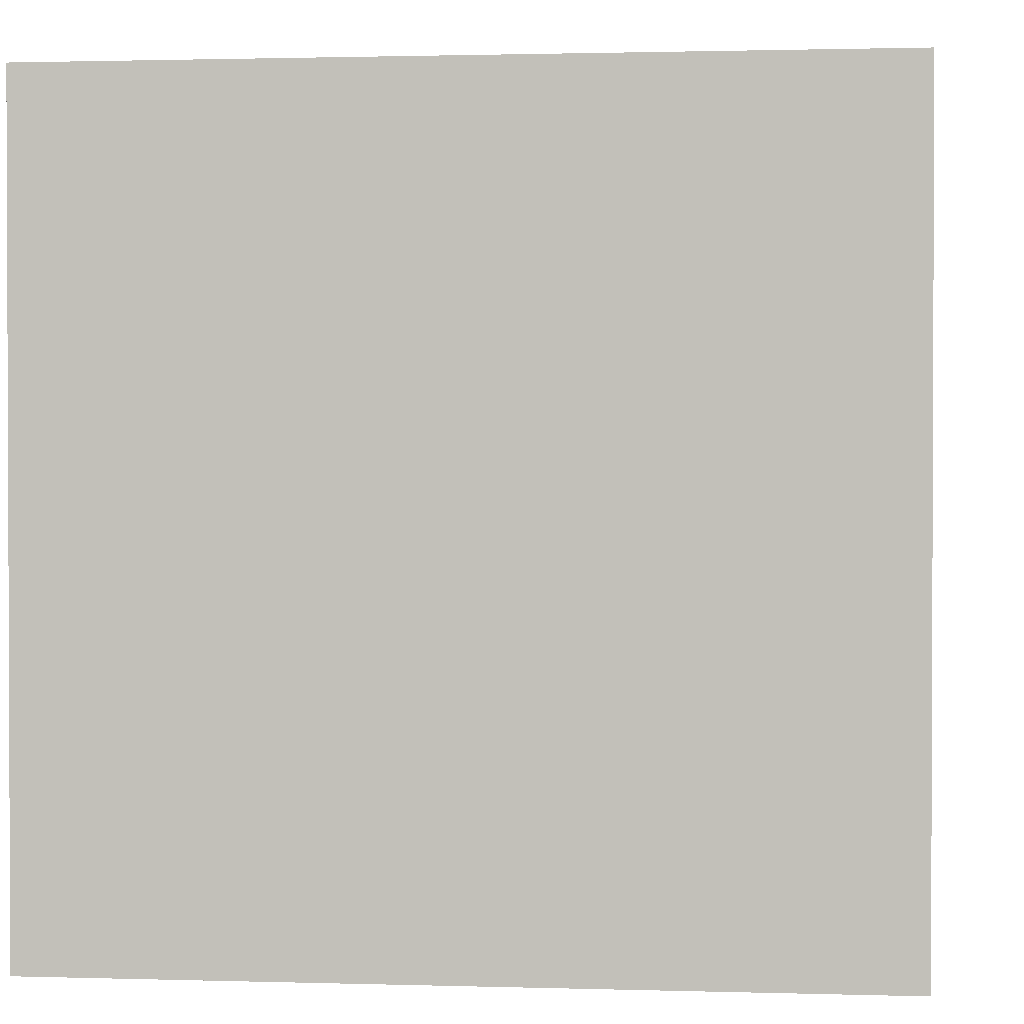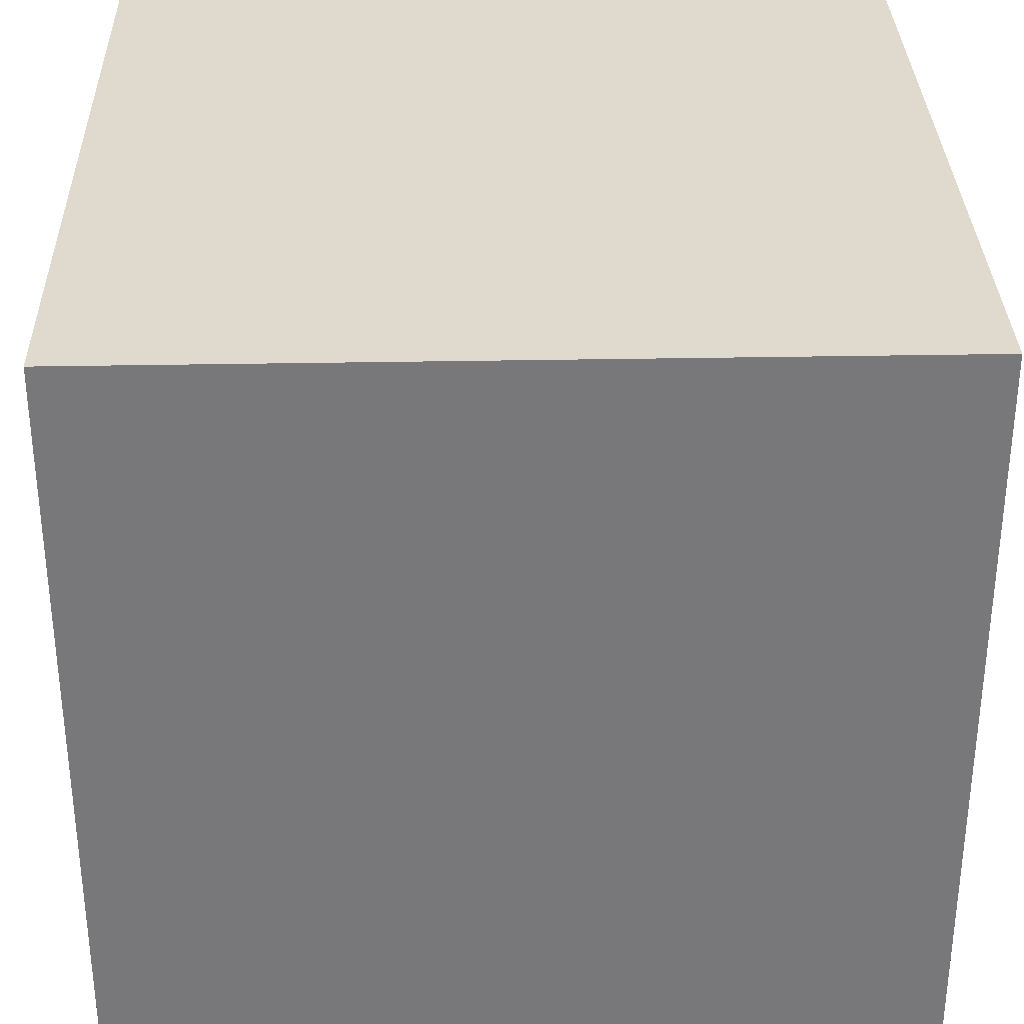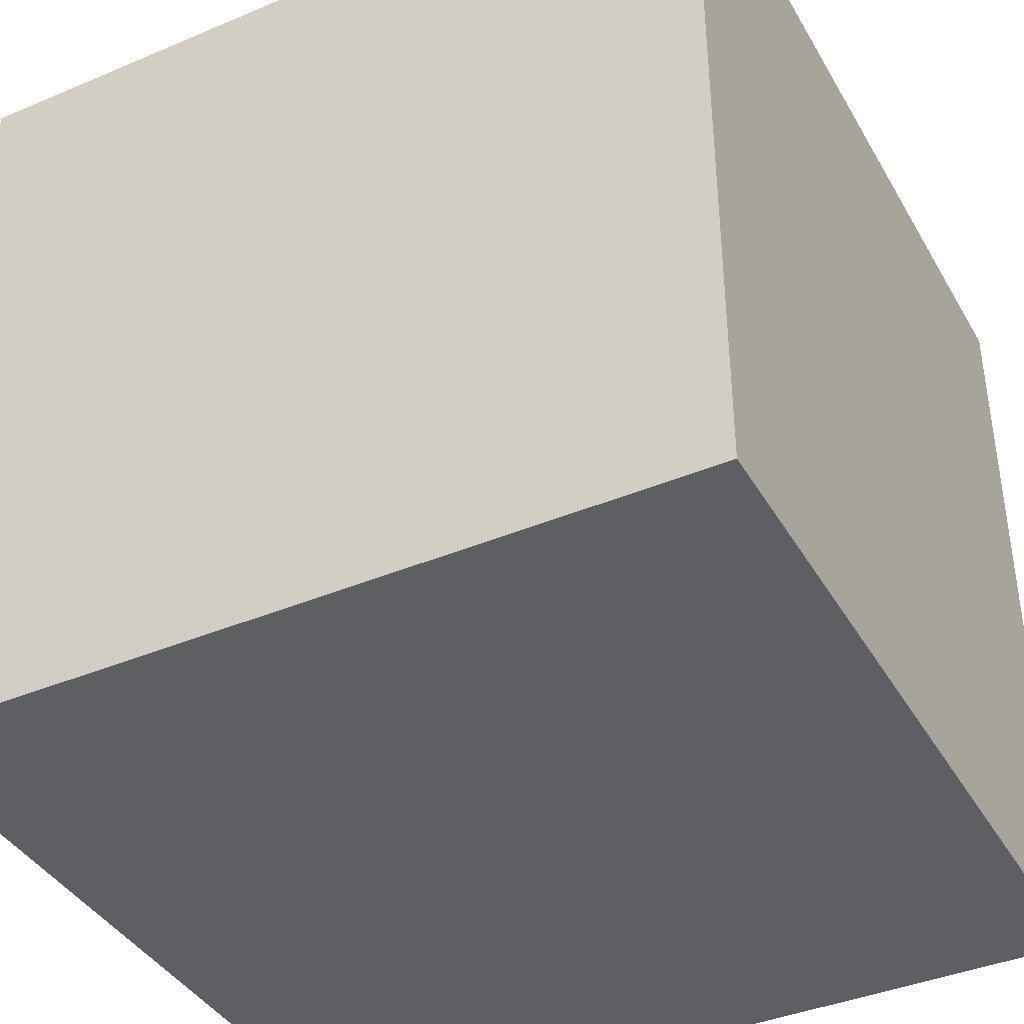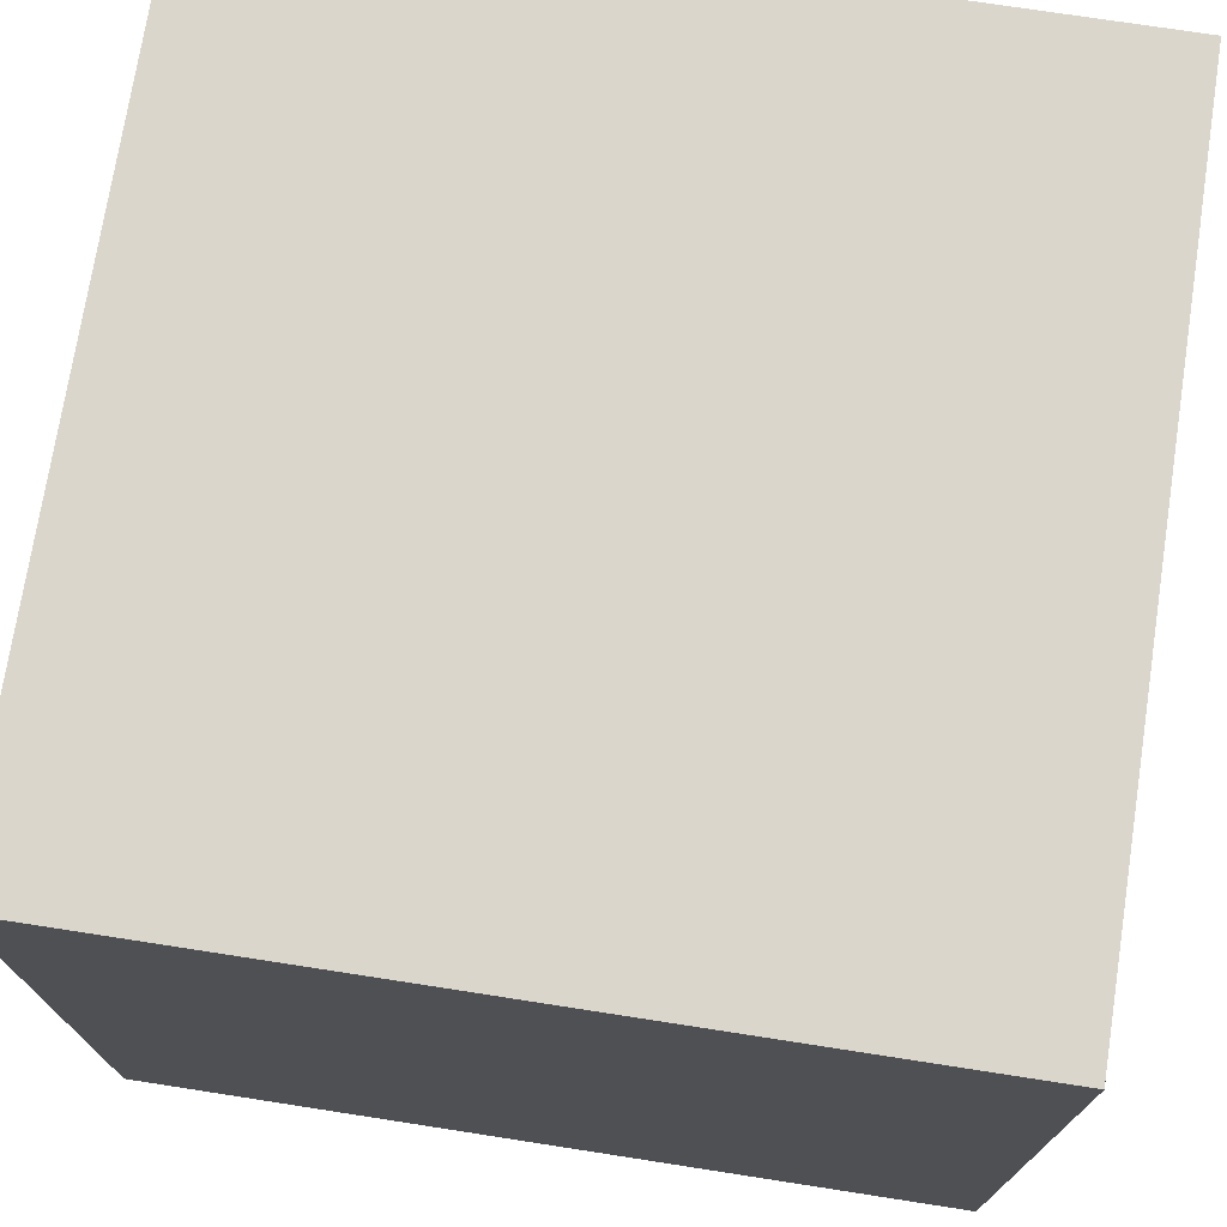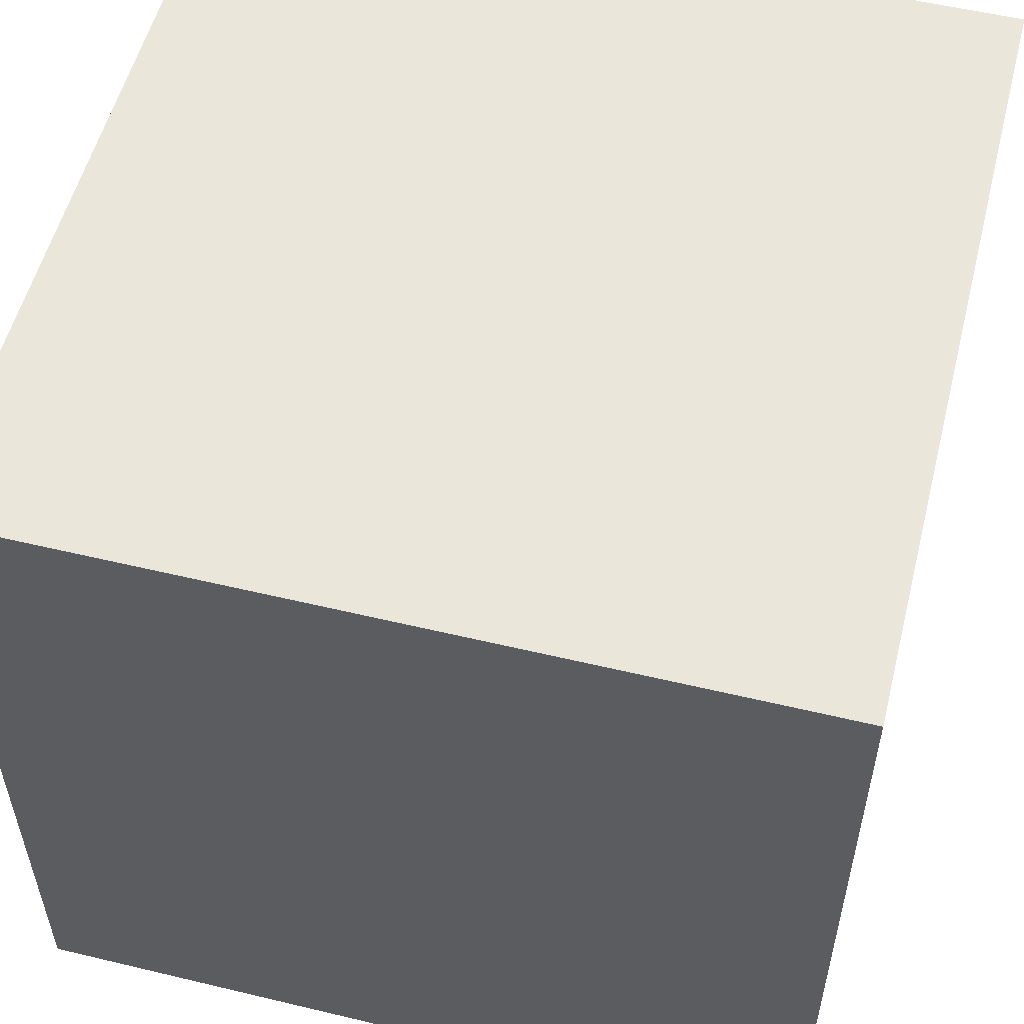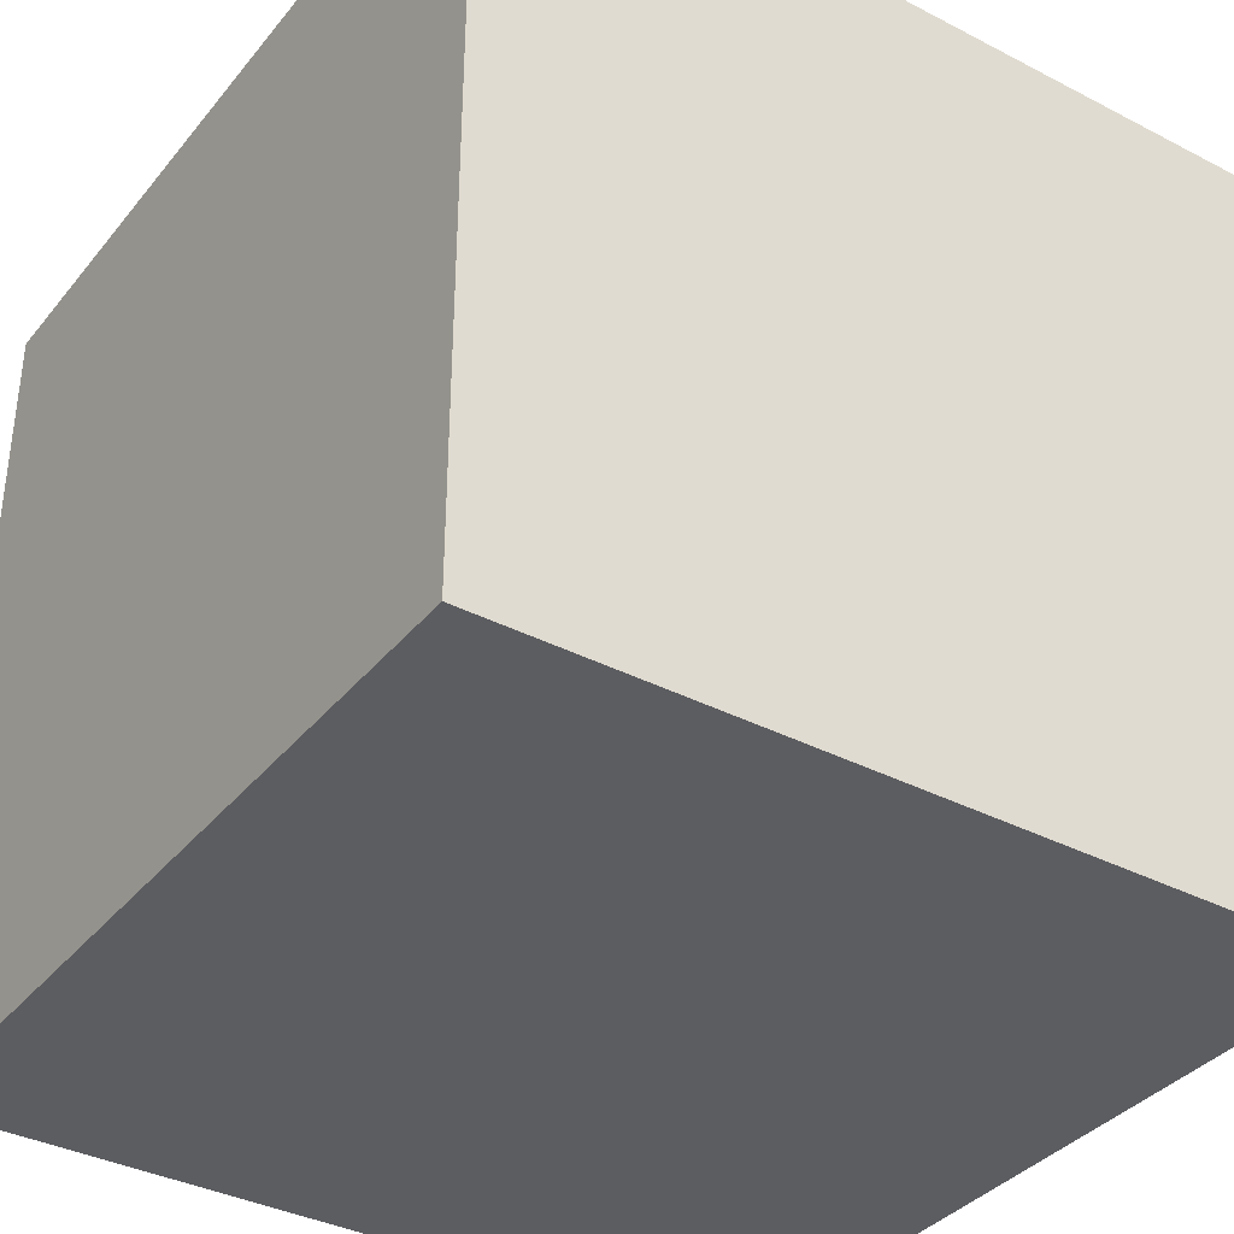
<metadata>
{"format":"obj","ext":"obj","renderer":"f3d","projection":"perspective","resolution":1024,"background":"white","views":[{"elev":1.3,"azim":-173.8,"up":"+Y"},{"elev":32.6,"azim":178.5,"up":"+Y"},{"elev":-40.0,"azim":-62.5,"up":"+Y"},{"elev":73.5,"azim":8.8,"up":"+Z"},{"elev":54.9,"azim":14.2,"up":"+Z"},{"elev":-36.6,"azim":-33.9,"up":"+Y"}]}
</metadata>
<code>
o Cube
v 5.991 -1 1.945
v 5.991 1 1.945
v 5.991 -1 3.945
v 5.991 1 3.945
v 3.991 -1 1.945
v 3.991 1 1.945
v 3.991 -1 3.945
v 3.991 1 3.945
f 1 2 4 3
f 3 4 8 7
f 7 8 6 5
f 5 6 2 1
f 3 7 5 1
f 8 4 2 6

</code>
